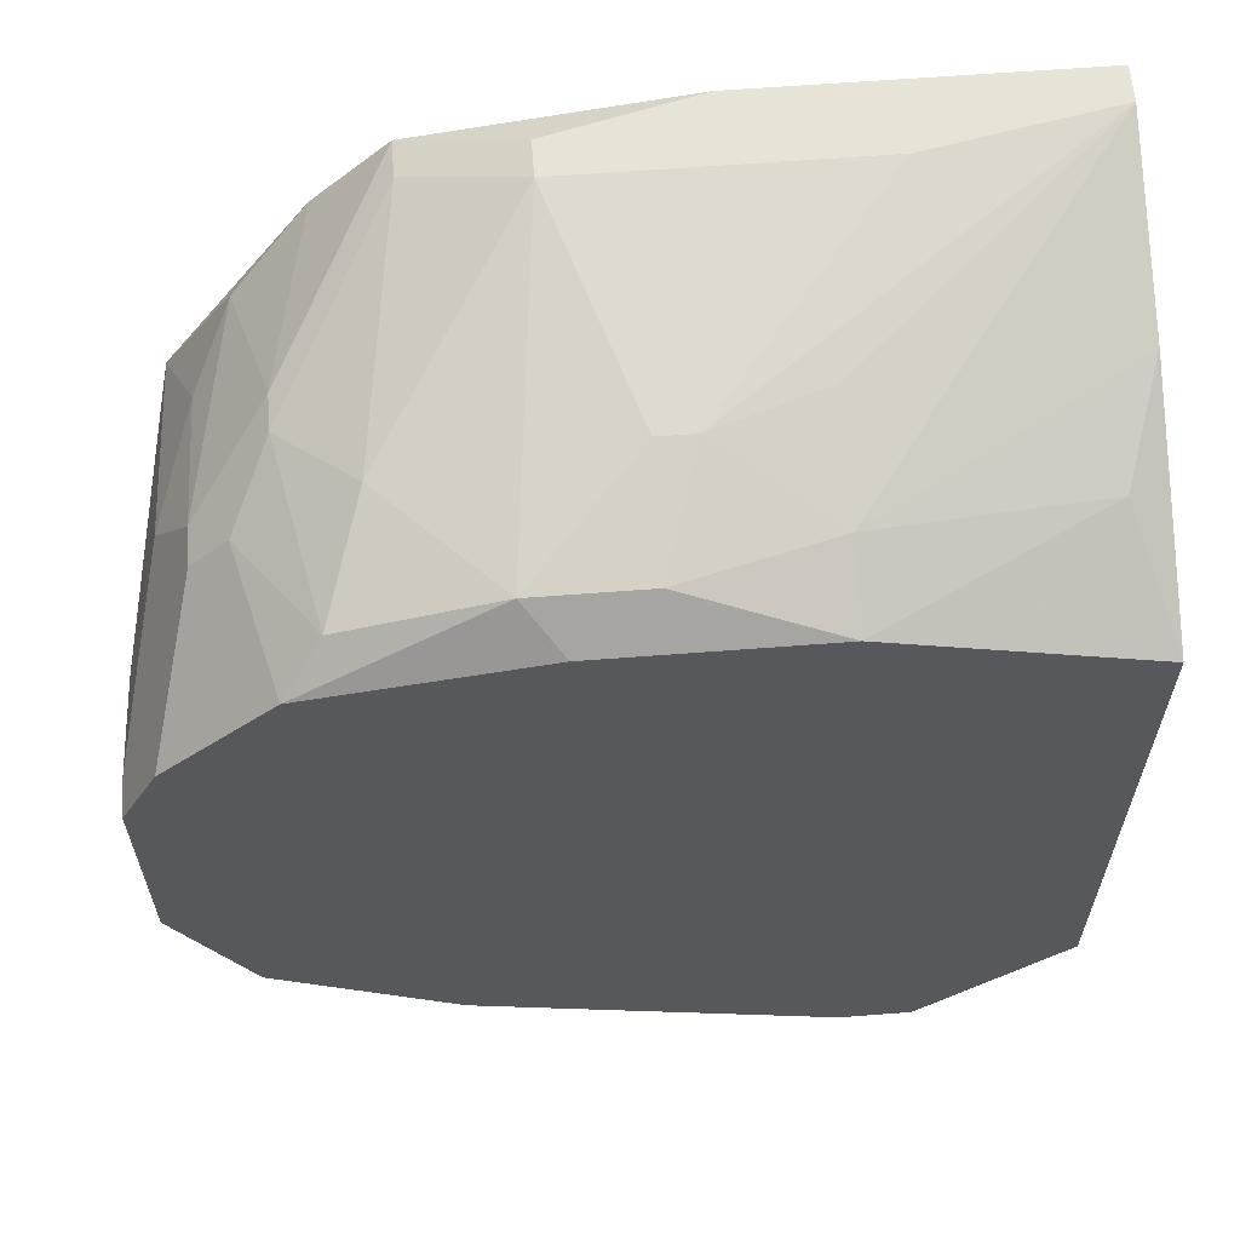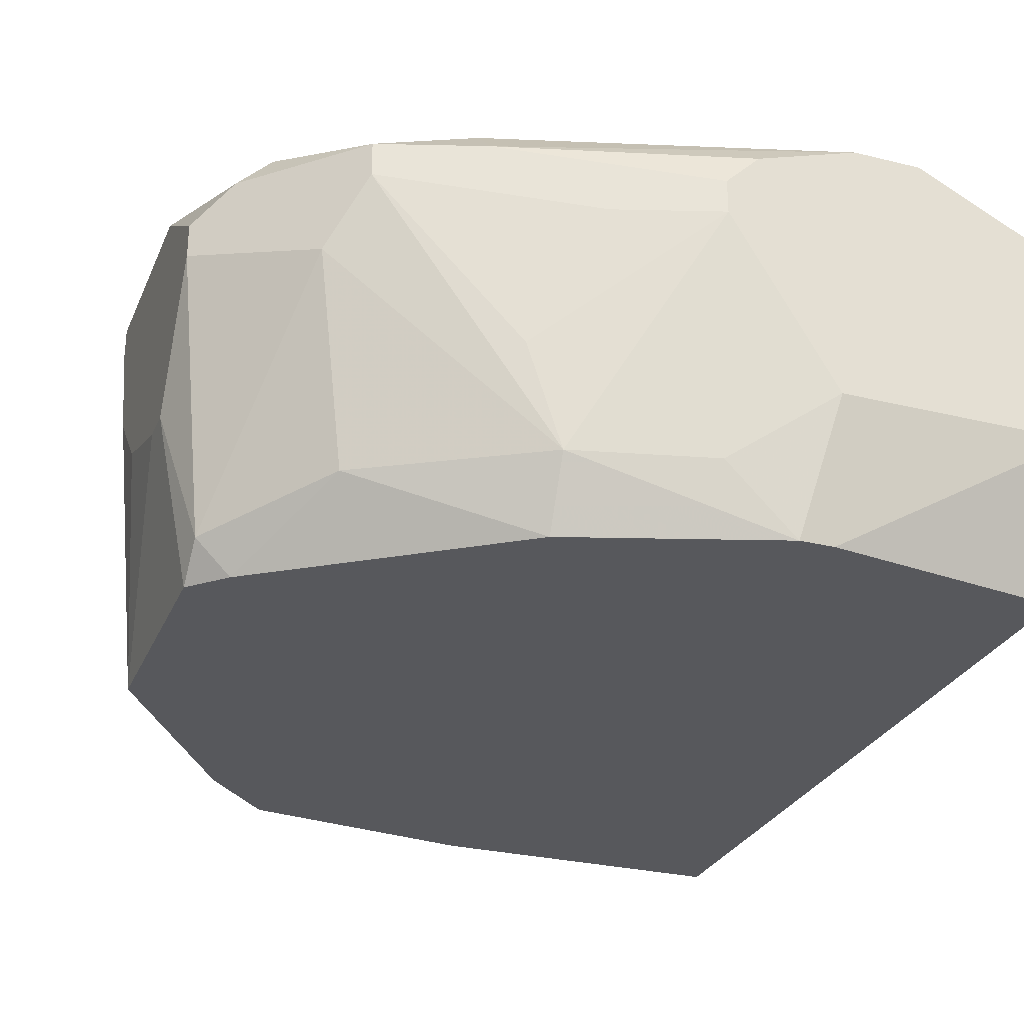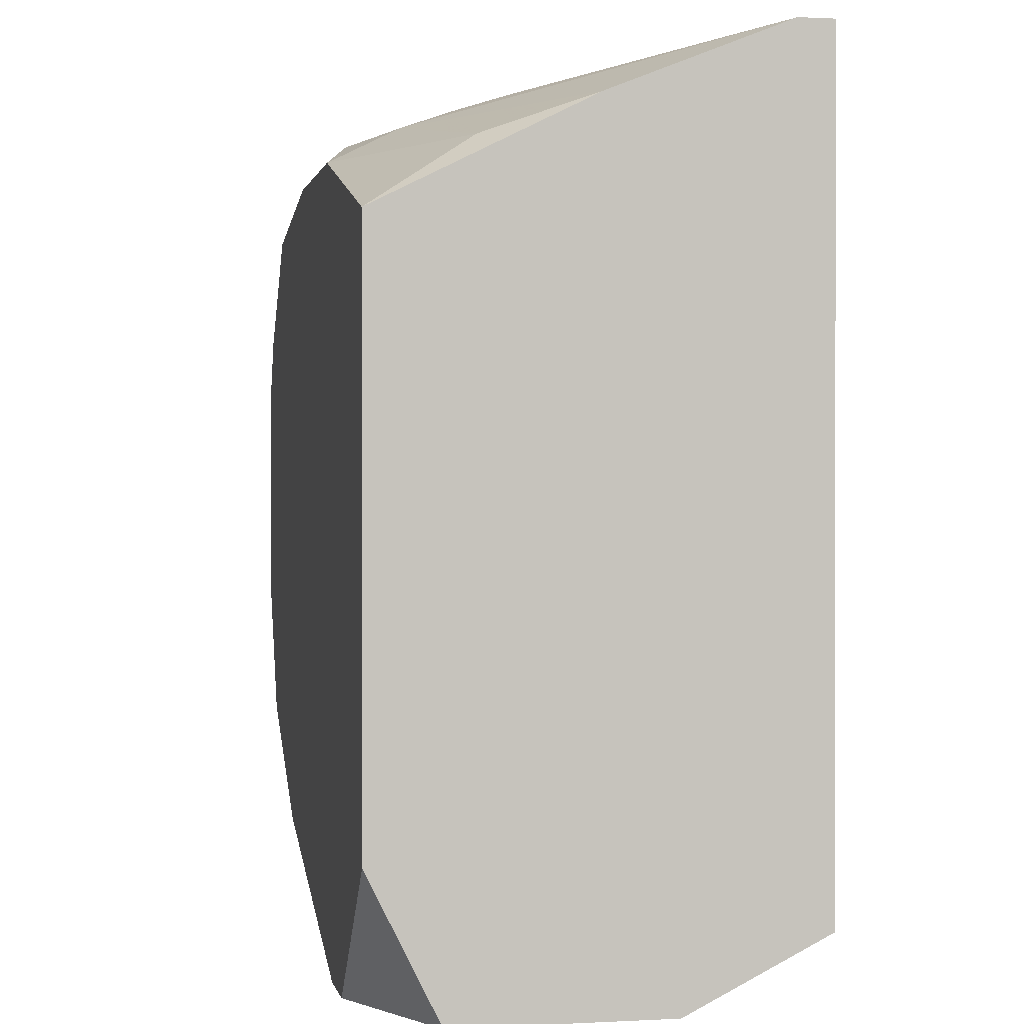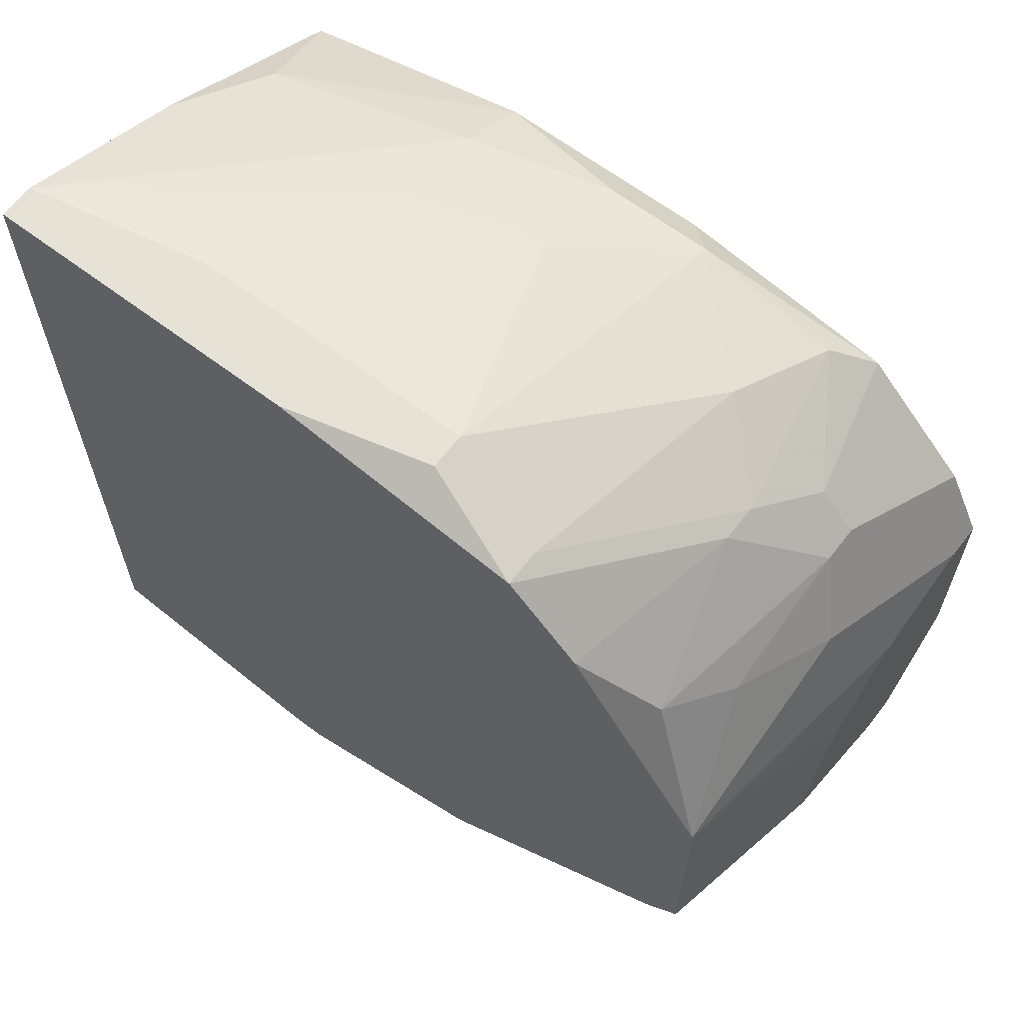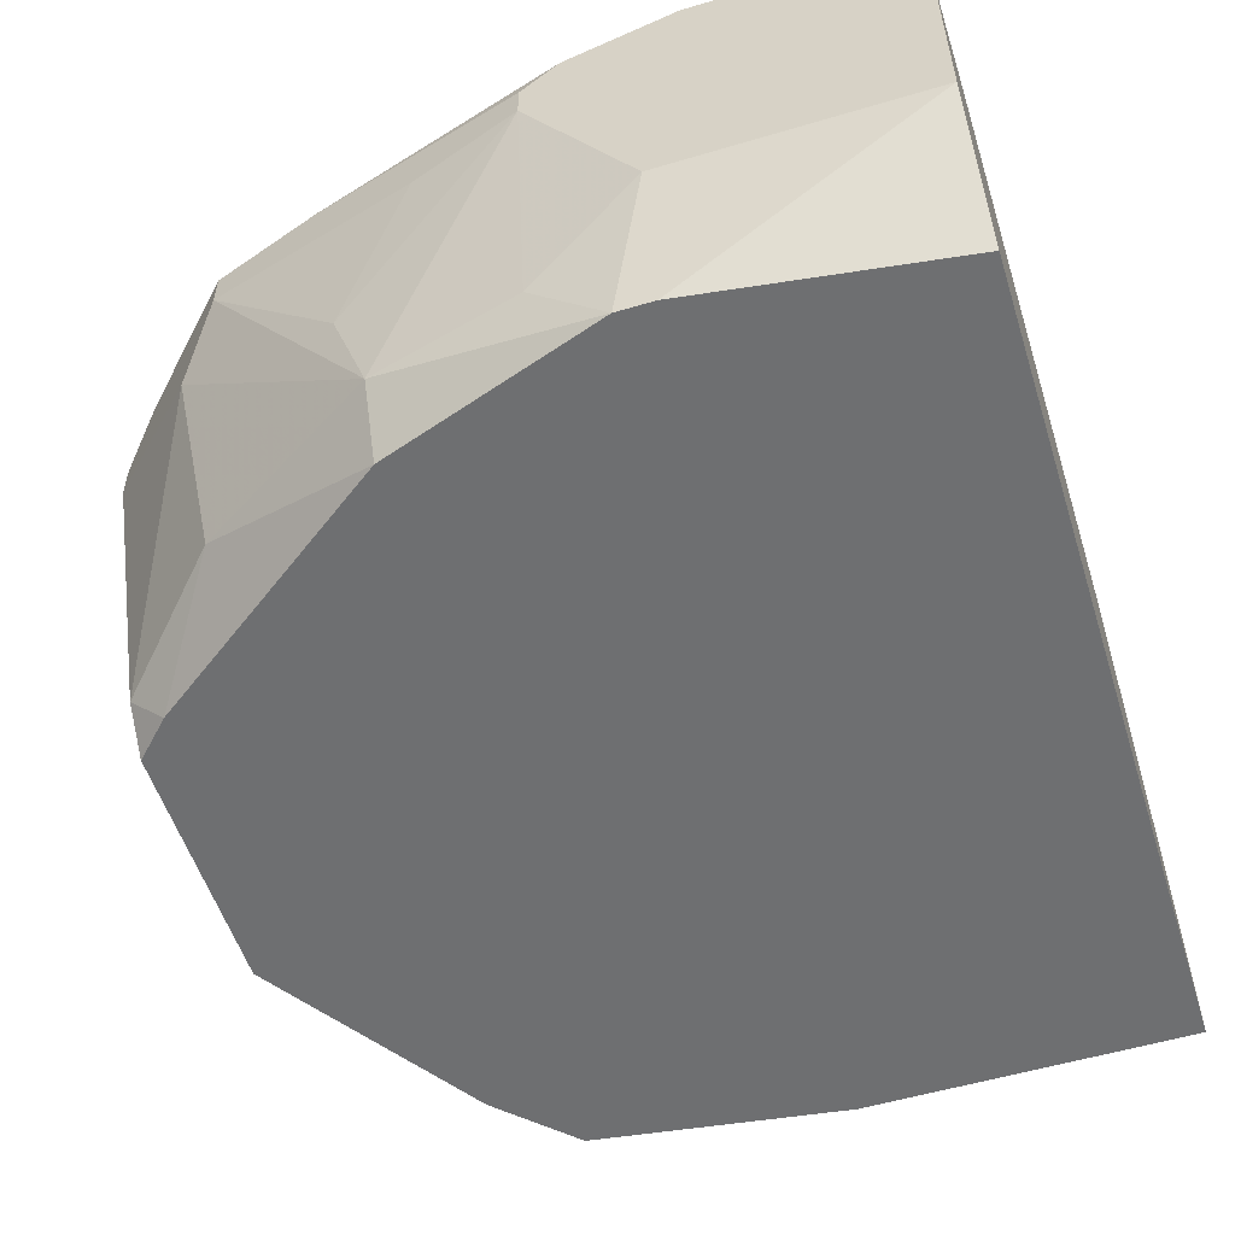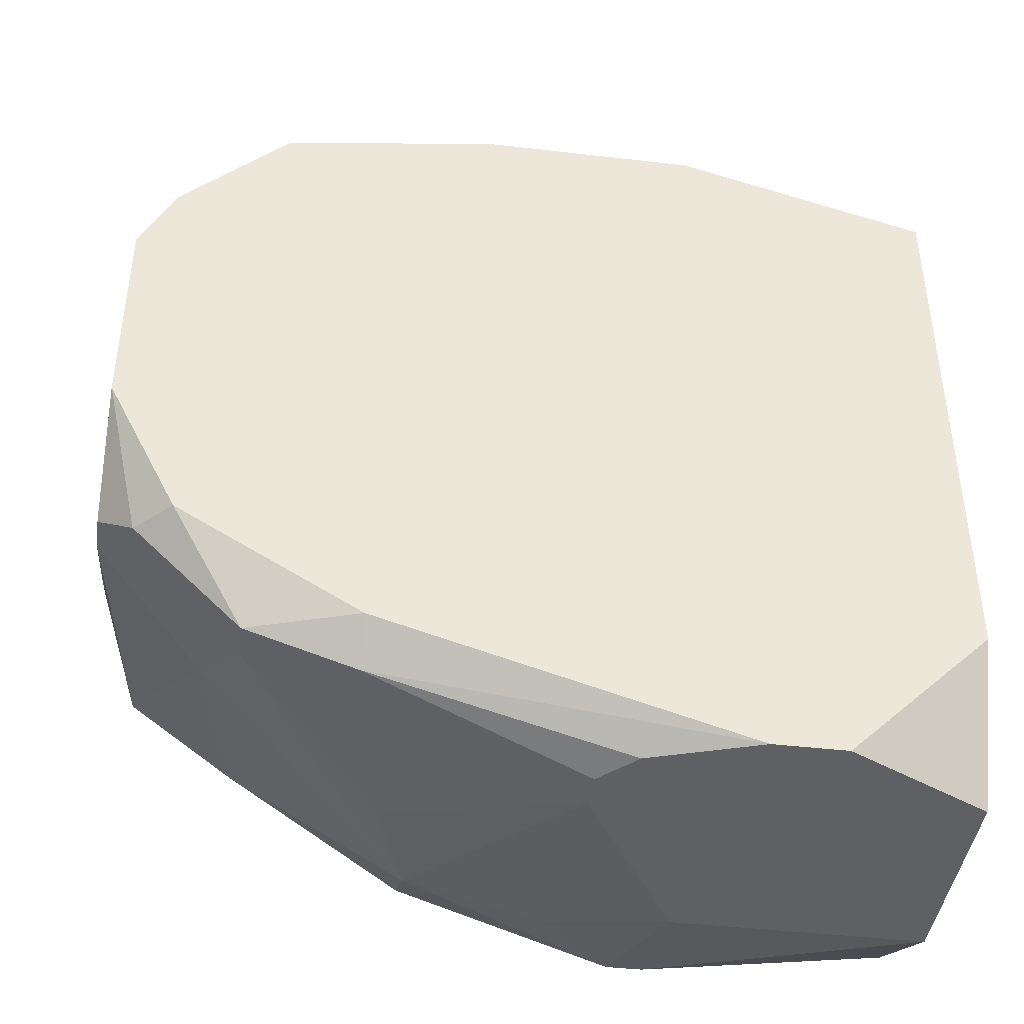
<metadata>
{"format":"obj","ext":"obj","renderer":"f3d","projection":"perspective","resolution":1024,"background":"white","views":[{"elev":61.6,"azim":-4.5,"up":"+Y"},{"elev":-28.4,"azim":-20.3,"up":"+Z"},{"elev":0.6,"azim":78.7,"up":"+Y"},{"elev":64.0,"azim":-142.6,"up":"+Y"},{"elev":-54.6,"azim":17.5,"up":"+Z"},{"elev":-42.9,"azim":-7.9,"up":"+Y"}]}
</metadata>
<code>
v -0.03859 -0.01481 0.0528
v 0.00141 0.0165 0.03889
v 0.00141 0.0165 0.03715
v 0.00141 0.01302 0.04758
v -0.03859 -0.01481 0.05454
v 0.00141 0.007803 0.05802
v 0.00141 -0.02002 0.05802
v 0.00141 -0.0235 0.03715
v 0.00141 -0.02698 0.05454
v 0.00141 -0.02698 0.0441
v -0.000329 0.01128 0.0528
v -0.005546 -0.02698 0.05802
v -0.007285 0.0165 0.04063
v -0.009025 -0.02698 0.05802
v -0.01076 -0.02698 0.0441
v -0.01076 0.01476 0.04932
v -0.03859 -0.01133 0.04584
v -0.01076 0.01302 0.05454
v -0.01076 0.01128 0.05802
v -0.03859 -0.009588 0.04584
v -0.01076 -0.02524 0.03715
v -0.0125 -0.02524 0.03715
v -0.01424 0.0165 0.03715
v -0.01424 -0.02698 0.05628
v -0.01598 -0.02524 0.04063
v -0.01598 -0.02698 0.05454
v -0.01598 -0.02698 0.0528
v -0.01772 0.01476 0.05106
v -0.01598 0.01476 0.05106
v -0.01772 0.01302 0.05628
v -0.0212 0.0165 0.04063
v -0.0212 0.0165 0.03889
v -0.0212 0.01128 0.05802
v -0.0212 -0.02524 0.0528
v -0.02294 0.01302 0.05628
v -0.02294 -0.02176 0.03715
v -0.02294 -0.0235 0.04063
v -0.02468 0.01302 0.05454
v -0.02468 -0.0235 0.04584
v -0.02642 0.01476 0.03889
v -0.02642 0.01476 0.03715
v -0.02642 -0.02176 0.05802
v -0.02642 -0.0235 0.05628
v -0.02815 0.01302 0.05106
v -0.03859 -0.009588 0.05802
v -0.02989 0.01128 0.05628
v -0.02989 0.01128 0.03715
v -0.03163 0.01128 0.04758
v -0.03163 0.01128 0.04584
v -0.03163 0.009542 0.05802
v -0.03163 -0.01828 0.04063
v -0.03163 -0.02176 0.05628
v -0.03163 -0.02176 0.05454
v -0.03337 0.009542 0.05106
v -0.03337 0.007803 0.03889
v -0.03337 -0.02002 0.05106
v -0.03511 0.007803 0.05106
v -0.03511 0.007803 0.04932
v -0.03511 0.006064 0.04237
v -0.03511 -0.01307 0.03715
v -0.03511 -0.01654 0.05802
v -0.03685 0.004325 0.05802
v -0.03685 0.004325 0.04758
v -0.03685 0.0008465 0.03715
v -0.03685 -0.01133 0.03715
v -0.03685 -0.01307 0.03889
v -0.03685 -0.01654 0.05628
v -0.03859 -0.004371 0.04758
v -0.03859 0.0008465 0.05802
v -0.03859 0.0008465 0.05628
v -0.03859 -0.0008926 0.05106
f 12 9 7
f 50 33 35
f 50 35 46
f 38 46 35
f 38 35 31
f 44 46 38
f 44 38 31
f 71 70 64
f 2 4 6
f 2 6 7
f 2 7 9
f 2 9 10
f 2 10 8
f 2 8 3
f 2 18 4
f 63 59 64
f 63 64 70
f 55 64 59
f 28 31 35
f 32 23 41
f 11 19 6
f 11 6 4
f 11 4 18
f 11 18 19
f 30 19 18
f 30 18 29
f 30 29 28
f 30 28 35
f 30 35 33
f 30 33 19
f 40 44 31
f 40 31 32
f 40 32 41
f 68 71 64
f 13 2 3
f 13 3 23
f 13 23 32
f 13 32 31
f 13 31 28
f 13 28 29
f 13 29 2
f 16 2 29
f 16 29 18
f 16 18 2
f 62 63 70
f 62 70 69
f 47 64 55
f 36 22 37
f 21 22 36
f 21 36 60
f 21 60 65
f 21 65 64
f 21 64 47
f 21 47 41
f 21 41 23
f 21 23 3
f 21 3 8
f 21 8 10
f 21 10 15
f 21 15 22
f 25 22 15
f 25 37 22
f 51 60 36
f 51 36 37
f 51 37 56
f 53 56 37
f 57 62 50
f 27 37 25
f 27 25 15
f 27 15 10
f 27 10 9
f 27 9 12
f 27 12 14
f 27 14 24
f 27 24 26
f 20 68 64
f 20 64 65
f 20 65 17
f 66 60 51
f 66 51 56
f 66 17 65
f 66 65 60
f 61 52 42
f 61 42 14
f 61 14 12
f 61 12 7
f 61 7 6
f 61 6 19
f 61 19 33
f 61 33 50
f 61 50 62
f 61 62 69
f 61 69 45
f 48 46 44
f 48 44 40
f 58 55 59
f 58 59 63
f 58 63 62
f 58 62 57
f 43 24 14
f 43 14 42
f 43 42 52
f 43 52 53
f 43 27 26
f 43 26 24
f 39 53 37
f 39 37 27
f 1 5 45
f 1 45 69
f 1 69 70
f 1 70 71
f 1 71 68
f 1 68 20
f 1 20 17
f 1 17 66
f 1 66 56
f 1 56 53
f 67 61 45
f 67 45 5
f 67 5 1
f 67 1 53
f 67 53 52
f 67 52 61
f 54 48 57
f 54 57 50
f 54 50 46
f 54 46 48
f 49 58 57
f 49 57 48
f 49 48 40
f 49 40 41
f 49 41 47
f 49 47 55
f 49 55 58
f 34 39 27
f 34 27 43
f 34 43 53
f 34 53 39

</code>
